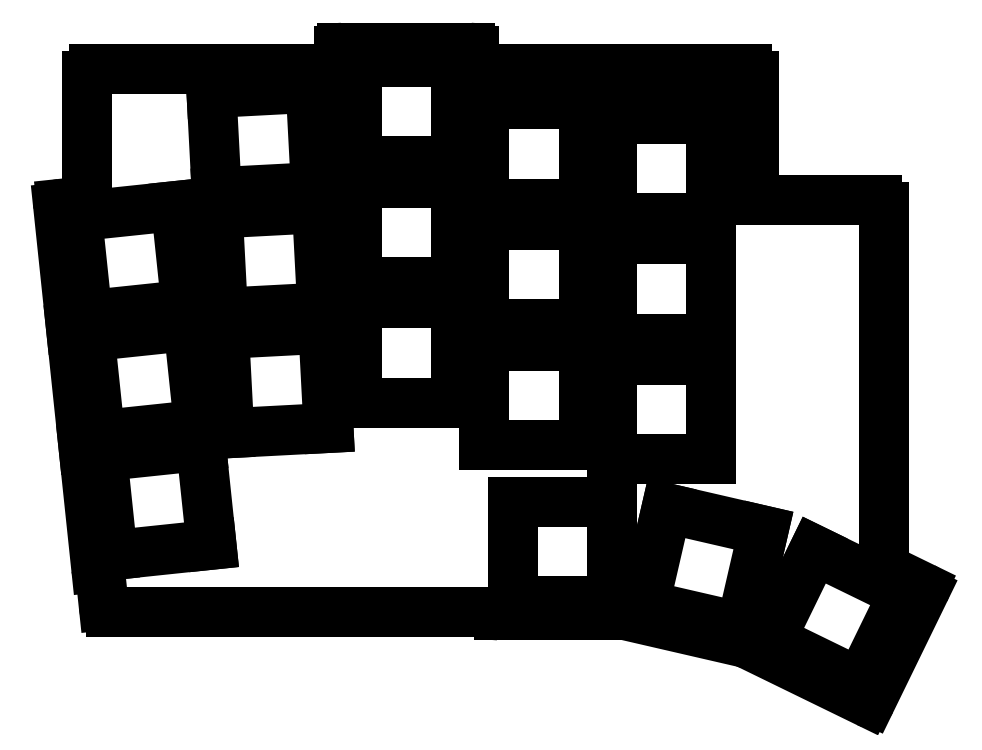
<metadata>
{"format":"dxf","ext":"dxf","renderer":"ezdxf+matplotlib","layout":"modelspace","background":"white","min_lineweight":24,"dpi":150}
</metadata>
<code>
0
SECTION
2
ENTITIES
0
LINE
8
0
10
144.6
20
-39.18
11
144.6
21
-36.68
0
ARC
8
0
10
144.1
20
-36.68
40
0.5
50
360
51
450
0
LINE
8
0
10
144.1
20
-36.18
11
126.1
21
-36.18
0
ARC
8
0
10
126.1
20
-36.68
40
0.5
50
90
51
180
0
LINE
8
0
10
125.6
20
-36.68
11
125.6
21
-39.18
0
LINE
8
0
10
90.15
20
-57.8
11
86.55
21
-58.18
0
ARC
8
0
10
86.61
20
-58.67
40
0.5
50
96
51
186
0
LINE
8
0
10
86.11
20
-58.73
11
87.89
21
-75.63
0
LINE
8
0
10
87.89
20
-75.63
11
89.66
21
-92.54
0
LINE
8
0
10
89.66
20
-92.54
11
91.44
21
-109.4
0
ARC
8
0
10
91.94
20
-109.4
40
0.5
50
186
51
276
0
LINE
8
0
10
148.1
20
-116.2
11
166.1
21
-116.2
0
ARC
8
0
10
166.1
20
-115.7
40
0.5
50
270
51
273.4
0
ARC
8
0
10
166.4
20
-115.7
40
0.5
50
243.6
51
257
0
LINE
8
0
10
166.3
20
-116.2
11
183.6
21
-120.2
0
ARC
8
0
10
184.1
20
-120
40
0.5
50
200.7
51
244
0
LINE
8
0
10
183.8
20
-120.5
11
200
21
-128.4
0
ARC
8
0
10
200.2
20
-127.9
40
0.5
50
244
51
334
0
LINE
8
0
10
200.7
20
-128.1
11
208.1
21
-112.9
0
ARC
8
0
10
207.7
20
-112.7
40
0.5
50
334
51
424
0
LINE
8
0
10
207.9
20
-112.2
11
202.4
21
-109.5
0
ARC
8
0
10
148.1
20
-115.7
40
0.5
50
180
51
270
0
LINE
8
0
10
184.1
20
-57.68
11
201.4
21
-57.68
0
LINE
8
0
10
202.4
20
-109.5
11
202.4
21
-58.68
0
ARC
8
0
10
201.4
20
-58.68
40
1
50
0
51
90
0
LINE
8
0
10
92.5
20
-114.8
11
91.99
21
-109.9
0
LINE
8
0
10
147.6
20
-115.7
11
93.5
21
-115.7
0
ARC
8
0
10
93.5
20
-114.7
40
1
50
186
51
270
0
LINE
8
0
10
90.15
20
-57.8
11
90.15
21
-40.18
0
LINE
8
0
10
91.15
20
-39.18
11
125.6
21
-39.18
0
LINE
8
0
10
144.6
20
-39.18
11
183.1
21
-39.18
0
LINE
8
0
10
184.1
20
-40.18
11
184.1
21
-57.68
0
ARC
8
0
10
91.15
20
-40.18
40
1
50
90
51
180
0
ARC
8
0
10
183.1
20
-40.18
40
1
50
0
51
90
0
LINE
8
0
10
93.77
20
-107.7
11
107.7
21
-106.2
0
LINE
8
0
10
107.7
20
-106.2
11
106.2
21
-92.31
0
LINE
8
0
10
106.2
20
-92.31
11
92.31
21
-93.77
0
LINE
8
0
10
92.31
20
-93.77
11
93.77
21
-107.7
0
LINE
8
0
10
91.99
20
-90.79
11
105.9
21
-89.32
0
LINE
8
0
10
105.9
20
-89.32
11
104.5
21
-75.4
0
LINE
8
0
10
104.5
20
-75.4
11
90.53
21
-76.86
0
LINE
8
0
10
90.53
20
-76.86
11
91.99
21
-90.79
0
LINE
8
0
10
90.22
20
-73.88
11
104.1
21
-72.42
0
LINE
8
0
10
104.1
20
-72.42
11
102.7
21
-58.49
0
LINE
8
0
10
102.7
20
-58.49
11
88.75
21
-59.96
0
LINE
8
0
10
88.75
20
-59.96
11
90.22
21
-73.88
0
LINE
8
0
10
110.2
20
-90.51
11
124.2
21
-89.77
0
LINE
8
0
10
124.2
20
-89.77
11
123.5
21
-75.79
0
LINE
8
0
10
123.5
20
-75.79
11
109.5
21
-76.52
0
LINE
8
0
10
109.5
20
-76.52
11
110.2
21
-90.51
0
LINE
8
0
10
109.3
20
-73.53
11
123.3
21
-72.8
0
LINE
8
0
10
123.3
20
-72.8
11
122.6
21
-58.81
0
LINE
8
0
10
122.6
20
-58.81
11
108.6
21
-59.55
0
LINE
8
0
10
108.6
20
-59.55
11
109.3
21
-73.53
0
LINE
8
0
10
108.4
20
-56.55
11
122.4
21
-55.82
0
LINE
8
0
10
122.4
20
-55.82
11
121.7
21
-41.84
0
LINE
8
0
10
121.7
20
-41.84
11
107.7
21
-42.57
0
LINE
8
0
10
107.7
20
-42.57
11
108.4
21
-56.55
0
LINE
8
0
10
128.1
20
-86.18
11
142.1
21
-86.18
0
LINE
8
0
10
142.1
20
-86.18
11
142.1
21
-72.18
0
LINE
8
0
10
142.1
20
-72.18
11
128.1
21
-72.18
0
LINE
8
0
10
128.1
20
-72.18
11
128.1
21
-86.18
0
LINE
8
0
10
128.1
20
-69.18
11
142.1
21
-69.18
0
LINE
8
0
10
142.1
20
-69.18
11
142.1
21
-55.18
0
LINE
8
0
10
142.1
20
-55.18
11
128.1
21
-55.18
0
LINE
8
0
10
128.1
20
-55.18
11
128.1
21
-69.18
0
LINE
8
0
10
128.1
20
-52.18
11
142.1
21
-52.18
0
LINE
8
0
10
142.1
20
-52.18
11
142.1
21
-38.18
0
LINE
8
0
10
142.1
20
-38.18
11
128.1
21
-38.18
0
LINE
8
0
10
128.1
20
-38.18
11
128.1
21
-52.18
0
LINE
8
0
10
146.1
20
-92.18
11
160.1
21
-92.18
0
LINE
8
0
10
160.1
20
-92.18
11
160.1
21
-78.18
0
LINE
8
0
10
160.1
20
-78.18
11
146.1
21
-78.18
0
LINE
8
0
10
146.1
20
-78.18
11
146.1
21
-92.18
0
LINE
8
0
10
146.1
20
-75.18
11
160.1
21
-75.18
0
LINE
8
0
10
160.1
20
-75.18
11
160.1
21
-61.18
0
LINE
8
0
10
160.1
20
-61.18
11
146.1
21
-61.18
0
LINE
8
0
10
146.1
20
-61.18
11
146.1
21
-75.18
0
LINE
8
0
10
146.1
20
-58.18
11
160.1
21
-58.18
0
LINE
8
0
10
160.1
20
-58.18
11
160.1
21
-44.18
0
LINE
8
0
10
160.1
20
-44.18
11
146.1
21
-44.18
0
LINE
8
0
10
146.1
20
-44.18
11
146.1
21
-58.18
0
LINE
8
0
10
164.1
20
-94.18
11
178.1
21
-94.18
0
LINE
8
0
10
178.1
20
-94.18
11
178.1
21
-80.18
0
LINE
8
0
10
178.1
20
-80.18
11
164.1
21
-80.18
0
LINE
8
0
10
164.1
20
-80.18
11
164.1
21
-94.18
0
LINE
8
0
10
164.1
20
-77.18
11
178.1
21
-77.18
0
LINE
8
0
10
178.1
20
-77.18
11
178.1
21
-63.18
0
LINE
8
0
10
178.1
20
-63.18
11
164.1
21
-63.18
0
LINE
8
0
10
164.1
20
-63.18
11
164.1
21
-77.18
0
LINE
8
0
10
164.1
20
-60.18
11
178.1
21
-60.18
0
LINE
8
0
10
178.1
20
-60.18
11
178.1
21
-46.18
0
LINE
8
0
10
178.1
20
-46.18
11
164.1
21
-46.18
0
LINE
8
0
10
164.1
20
-46.18
11
164.1
21
-60.18
0
LINE
8
0
10
150.1
20
-114.2
11
164.1
21
-114.2
0
LINE
8
0
10
164.1
20
-114.2
11
164.1
21
-100.2
0
LINE
8
0
10
164.1
20
-100.2
11
150.1
21
-100.2
0
LINE
8
0
10
150.1
20
-100.2
11
150.1
21
-114.2
0
LINE
8
0
10
168.7
20
-114.7
11
182.3
21
-117.9
0
LINE
8
0
10
182.3
20
-117.9
11
185.5
21
-104.2
0
LINE
8
0
10
185.5
20
-104.2
11
171.8
21
-101.1
0
LINE
8
0
10
171.8
20
-101.1
11
168.7
21
-114.7
0
LINE
8
0
10
186.5
20
-119.6
11
199.1
21
-125.7
0
LINE
8
0
10
199.1
20
-125.7
11
205.2
21
-113.1
0
LINE
8
0
10
205.2
20
-113.1
11
192.6
21
-107
0
LINE
8
0
10
192.6
20
-107
11
186.5
21
-119.6
0
ENDSEC
0
EOF

</code>
